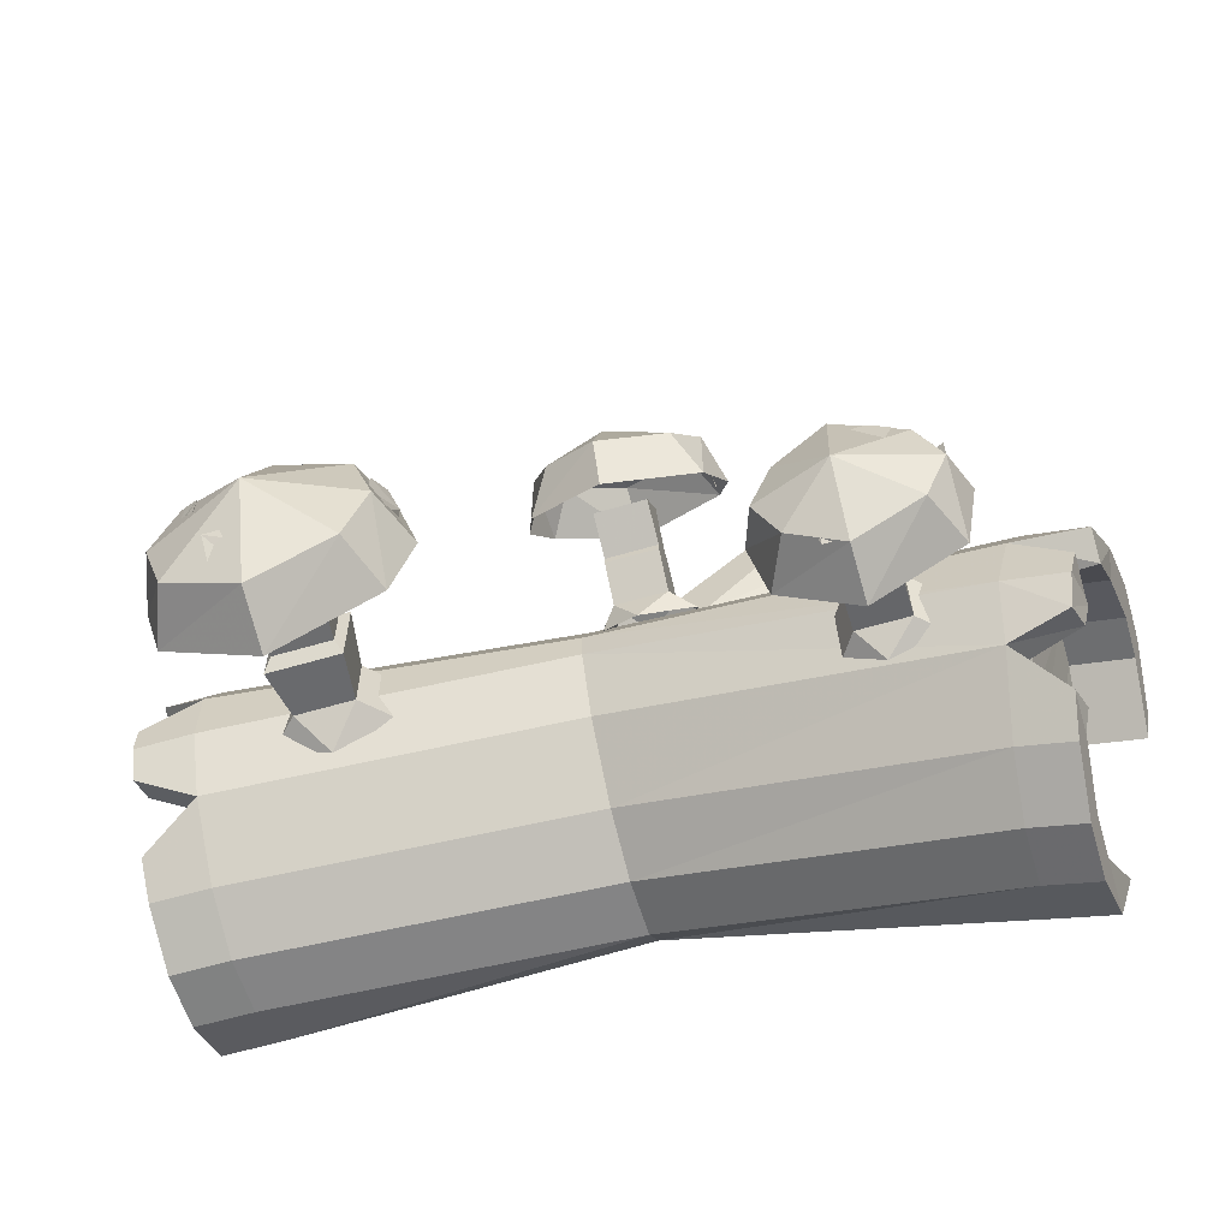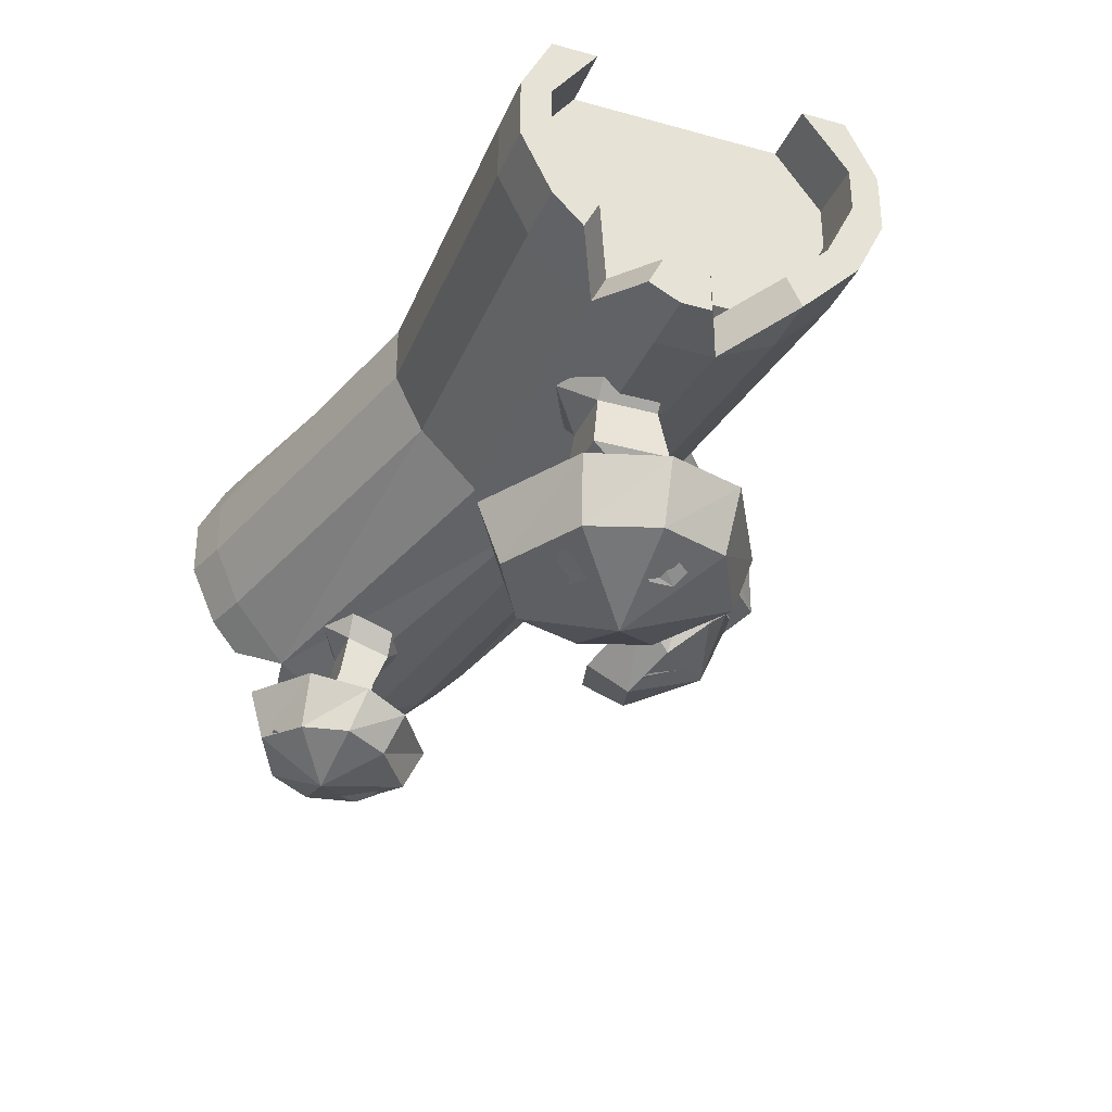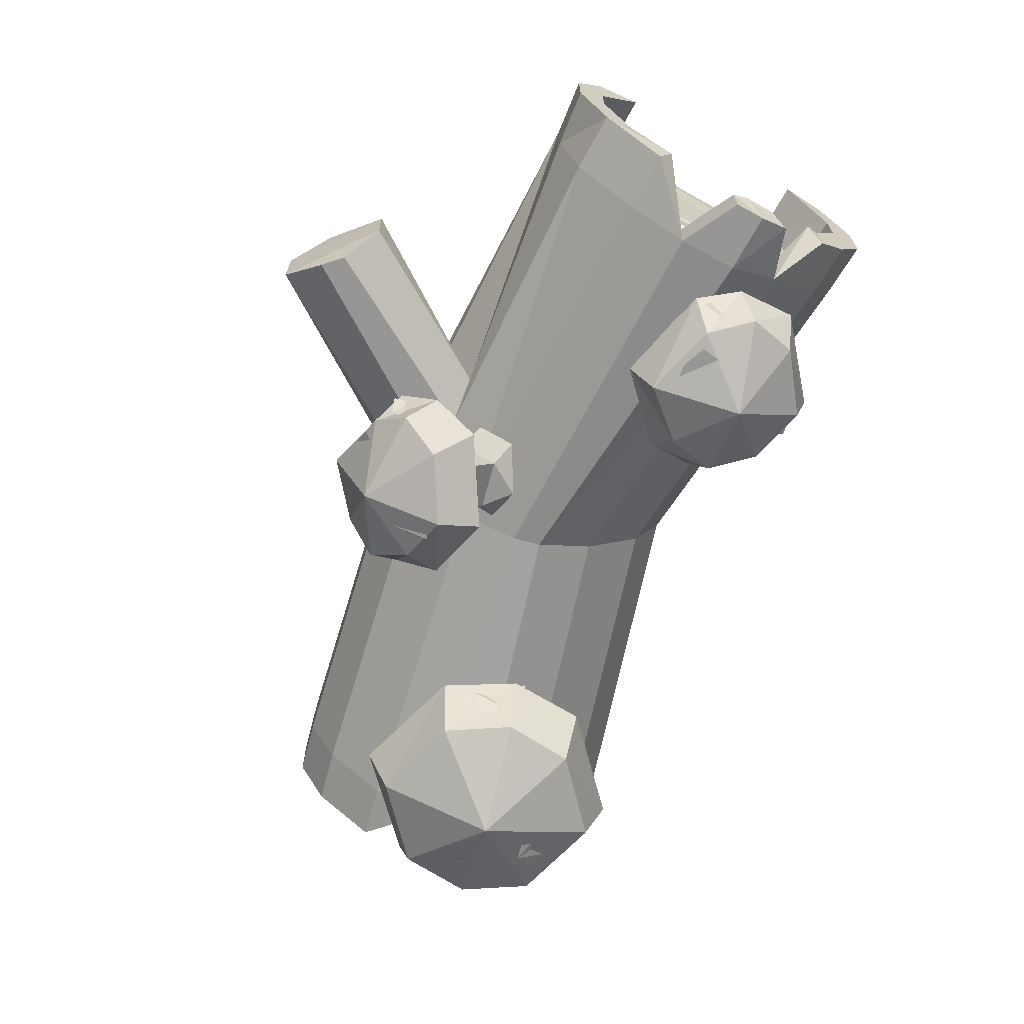
<metadata>
{"format":"obj","ext":"obj","renderer":"f3d","projection":"perspective","resolution":1024,"background":"white","views":[{"elev":-60.6,"azim":16.7,"up":"+Z"},{"elev":-32.6,"azim":-110.8,"up":"+Y"},{"elev":-67.9,"azim":75.2,"up":"+Y"}]}
</metadata>
<code>
v -0.03125 -0.25 0.03906
v -0.03125 -0.25 0.007812
v 0.3594 -0.2812 -0.1094
v 0.375 -0.2812 -0.04688
v -0.03125 -0.2188 0.1016
v -0.4062 -0.25 0.1172
v -0.4062 -0.2812 0.05469
v -0.4062 -0.2812 -0.007812
v -0.03125 -0.2188 -0.05469
v 0.3516 -0.25 -0.1641
v 0.4141 -0.2656 -0.1562
v 0.4219 -0.2812 -0.125
v 0.4297 -0.2812 -0.09375
v 0.4297 -0.2344 -0.09375
v 0.375 -0.2344 -0.04688
v 0.4531 -0.2188 -0.01562
v 0.4531 -0.25 0
v 0.3906 -0.25 0.01562
v 0.4062 -0.1875 0.07812
v 0.07031 -0.1875 0.1406
v 0.02344 -0.1875 0.1562
v -0.03125 -0.1562 0.1641
v -0.4062 -0.1875 0.1797
v -0.4688 -0.1875 0.1797
v -0.4688 -0.25 0.1172
v -0.4688 -0.2188 0.1016
v -0.4062 -0.2344 0.05469
v -0.4688 -0.2812 0.02344
v -0.4688 -0.2812 -0.007812
v -0.4062 -0.25 -0.07031
v -0.4062 -0.1875 -0.1328
v -0.03125 -0.1562 -0.1172
v 0.3359 -0.1875 -0.2266
v 0.3906 -0.1875 -0.2422
v 0.3984 -0.2188 -0.2109
v 0.4062 -0.1875 -0.1953
v 0.3516 -0.2188 -0.1562
v 0.4219 -0.2344 -0.1406
v 0.4297 -0.2344 -0.1094
v 0.4688 -0.1875 0.0625
v 0.4766 -0.125 0.09375
v 0.4141 -0.125 0.1016
v 0.1172 -0.1562 0.1328
v 0.2656 -0.1484 0.2812
v 0.2344 -0.1875 0.3125
v 0.2188 -0.1875 0.3359
v 0.1875 -0.1562 0.375
v -0.03125 -0.09375 0.1953
v -0.4062 -0.125 0.2109
v -0.4688 -0.125 0.2109
v -0.4688 -0.1094 0.1797
v -0.4688 -0.1719 0.1484
v -0.4062 -0.1719 0.1484
v -0.4062 -0.2188 0.1016
v -0.4062 -0.1719 -0.1016
v -0.4062 -0.1875 -0.08594
v -0.4062 -0.2188 -0.05469
v -0.4688 -0.1875 -0.08594
v -0.4688 -0.2344 -0.02344
v -0.4688 -0.2656 -0.03906
v -0.4688 -0.2344 0.007812
v -0.4688 -0.2344 0.02344
v 0.4766 -0.0625 0.09375
v 0.4141 -0.0625 0.1016
v 0.125 -0.09375 0.1641
v 0.2656 -0.09375 0.2812
v 0.1875 -0.09375 0.375
v 0.4688 0 0.0625
v 0.4062 0 0.07812
v -0.03125 -0.03125 0.1953
v 0.03125 -0.0625 0.1797
v 0.07812 -0.0625 0.1719
v 0.2344 -0.0625 0.3125
v 0.2188 -0.0625 0.3359
v 0.3906 0 -0.2422
v 0.3828 -0.0625 -0.2734
v 0.3281 -0.0625 -0.2578
v 0.3359 0 -0.2266
v -0.03125 0 -0.1172
v -0.03125 -0.03125 -0.1484
v -0.4062 0 -0.1328
v -0.4062 -0.0625 -0.1641
v -0.4688 -0.0625 -0.1641
v -0.4688 0 -0.1328
v -0.4688 0 -0.08594
v -0.4688 -0.0625 -0.1328
v -0.4062 -0.0625 -0.1328
v -0.4062 0 -0.08594
v -0.4062 -0.0625 0.1797
v -0.4062 0 0.1328
v -0.4688 -0.0625 0.1797
v -0.4688 0 0.1328
v -0.4688 -0.0625 0.2109
v -0.4688 0 0.1797
v -0.4062 -0.0625 0.2109
v -0.4062 0 0.1797
v -0.03125 0 0.1641
v 0.3828 -0.125 -0.2734
v 0.3281 -0.125 -0.2578
v -0.03125 -0.09375 -0.1484
v -0.4062 -0.125 -0.1641
v -0.4688 -0.125 -0.1641
v -0.4688 -0.1094 -0.1328
v -0.4062 -0.1094 -0.1328
v -0.4062 -0.1094 0.1797
v -0.4688 -0.1875 -0.1328
v -0.4688 -0.1719 -0.1016
v 0.4609 -0.1719 0.03125
v 0.4688 -0.1094 0.0625
v 0.4688 -0.0625 0.0625
v 0.4609 0 0.01562
v 0.3906 -0.0625 -0.2422
v 0.4062 0 -0.1953
v 0.3438 0 -0.1797
v 0.3359 -0.0625 -0.2266
v 0.3906 -0.1094 -0.2422
v 0.3984 -0.1719 -0.2109
v 0.3438 -0.1719 -0.1953
v 0.3438 -0.1875 -0.1797
v 0.3906 -0.2188 0
v 0.3984 -0.1719 0.04688
v 0.3359 -0.1094 -0.2266
v 0.4062 -0.1094 0.07812
v 0.4062 -0.0625 0.07812
v 0.3984 0 0.03125
v -0.4688 -0.2188 -0.1016
v -0.2344 -0.4062 0.03906
v -0.2344 -0.4062 -0.02344
v -0.2422 -0.3438 -0.01562
v -0.2422 -0.3438 0.03125
v -0.3125 -0.4062 0.03906
v -0.3047 -0.3438 0.03125
v -0.3125 -0.4062 -0.02344
v -0.3047 -0.3438 -0.01562
v -0.3125 -0.3359 -0.03125
v -0.2344 -0.3359 -0.03125
v -0.2344 -0.3359 0.04688
v -0.3125 -0.3359 0.04688
v -0.3047 -0.2812 0.03906
v -0.3047 -0.2812 -0.02344
v -0.2422 -0.2812 -0.02344
v -0.2422 -0.2812 0.03906
v -0.2734 -0.25 0.07031
v -0.3359 -0.25 0.03906
v -0.3359 -0.25 -0.02344
v -0.2734 -0.25 -0.05469
v -0.2109 -0.25 -0.02344
v -0.2109 -0.25 0.03906
v -0.1875 -0.4688 -0.0625
v -0.2734 -0.4688 -0.1094
v -0.2734 -0.4062 -0.1328
v -0.1641 -0.4062 -0.07031
v -0.1641 -0.4688 0.007812
v -0.2734 -0.5156 0.007812
v -0.3594 -0.4688 -0.0625
v -0.3828 -0.4062 -0.07031
v -0.3828 -0.4688 0.007812
v -0.4062 -0.4062 0.007812
v -0.1406 -0.4062 0.007812
v -0.1875 -0.4688 0.07812
v -0.2734 -0.4688 0.125
v -0.3594 -0.4688 0.07812
v -0.3828 -0.4062 0.08594
v -0.2734 -0.4062 0.1484
v -0.1641 -0.4062 0.08594
v -0.1562 -0.4219 0.05469
v -0.1641 -0.4375 0.07031
v -0.1719 -0.4609 0.05469
v -0.1719 -0.4609 0.03125
v -0.1562 -0.4375 0.02344
v -0.1562 -0.4219 0.03906
v -0.3281 -0.4922 0.03906
v -0.3438 -0.4844 0.04688
v -0.3516 -0.4766 0.03125
v -0.3516 -0.4766 0.01562
v -0.3359 -0.4844 0.007812
v -0.3281 -0.4922 0.01562
v -0.3125 -0.4922 -0.03906
v -0.3281 -0.4766 -0.0625
v -0.3047 -0.4688 -0.08594
v -0.2734 -0.4688 -0.08594
v -0.2656 -0.4844 -0.0625
v -0.2812 -0.4922 -0.03906
v -0.2266 -0.4922 0.03125
v -0.2109 -0.4766 0.07031
v -0.2344 -0.4688 0.1016
v -0.2734 -0.4688 0.1016
v -0.2812 -0.4766 0.07031
v -0.2656 -0.4922 0.03125
v -0.2578 -0.4844 -0.05469
v -0.25 -0.4766 -0.07031
v -0.2344 -0.4688 -0.0625
v -0.2188 -0.4688 -0.04688
v -0.2266 -0.4766 -0.03906
v -0.2422 -0.4844 -0.03906
v 0.05469 -0.2891 0.1875
v 0.05469 -0.3203 0.1484
v 0.05469 -0.2812 0.125
v 0.05469 -0.2578 0.1484
v 0 -0.2891 0.1875
v 0 -0.2578 0.1484
v 0 -0.3203 0.1484
v 0 -0.2812 0.125
v 0 -0.2812 0.1172
v 0.05469 -0.2812 0.1172
v 0.05469 -0.25 0.1484
v 0 -0.25 0.1484
v 0 -0.2188 0.125
v 0 -0.25 0.08594
v 0.05469 -0.25 0.08594
v 0.05469 -0.2188 0.125
v 0.02344 -0.1875 0.125
v -0.01562 -0.2031 0.1094
v -0.01562 -0.2344 0.07031
v 0.02344 -0.25 0.05469
v 0.07812 -0.2344 0.07031
v 0.07812 -0.2031 0.1094
v 0.09375 -0.375 0.1641
v 0.02344 -0.3984 0.1406
v 0.02344 -0.375 0.09375
v 0.1172 -0.3438 0.125
v 0.1172 -0.3438 0.2031
v 0.02344 -0.3672 0.2266
v -0.03125 -0.375 0.1641
v -0.05469 -0.3438 0.125
v -0.05469 -0.3438 0.2031
v -0.07031 -0.3047 0.1719
v 0.1328 -0.3047 0.1719
v 0.09375 -0.3125 0.2344
v 0.02344 -0.2812 0.2656
v -0.03125 -0.3125 0.2344
v -0.05469 -0.2734 0.2109
v 0.02344 -0.2344 0.2422
v 0.1172 -0.2734 0.2109
v 0.1172 -0.2891 0.1953
v 0.1172 -0.2891 0.2188
v 0.1094 -0.3125 0.2188
v 0.1094 -0.3281 0.2031
v 0.1172 -0.3203 0.1875
v 0.1172 -0.2969 0.1953
v -0.007812 -0.3359 0.2266
v -0.02344 -0.3281 0.2266
v -0.02344 -0.3359 0.2188
v -0.02344 -0.3438 0.2031
v -0.01562 -0.3438 0.2031
v -0.007812 -0.3516 0.2109
v 0 -0.375 0.1875
v -0.007812 -0.375 0.1719
v 0 -0.3906 0.1484
v 0.02344 -0.3906 0.1484
v 0.03125 -0.375 0.1719
v 0.02344 -0.375 0.1875
v 0.0625 -0.3438 0.2188
v 0.07812 -0.3125 0.2422
v 0.05469 -0.2969 0.25
v 0.02344 -0.2969 0.25
v 0.02344 -0.3125 0.2422
v 0.03125 -0.3438 0.2188
v 0.03906 -0.375 0.1719
v 0.04688 -0.3828 0.1641
v 0.05469 -0.375 0.1641
v 0.07031 -0.3672 0.1719
v 0.0625 -0.3672 0.1797
v 0.05469 -0.3672 0.1797
v 0.2812 -0.3281 -0.08594
v 0.2812 -0.3203 -0.125
v 0.2812 -0.2734 -0.1172
v 0.2812 -0.2891 -0.07031
v 0.2266 -0.3281 -0.08594
v 0.2266 -0.3203 -0.125
v 0.2266 -0.2734 -0.1172
v 0.25 -0.25 -0.1406
v 0.3047 -0.25 -0.1172
v 0.3047 -0.2656 -0.07031
v 0.25 -0.2656 -0.04688
v 0.2266 -0.2891 -0.07031
v 0.2266 -0.375 -0.09375
v 0.2812 -0.375 -0.09375
v 0.2812 -0.3672 -0.1406
v 0.2266 -0.3672 -0.1406
v 0.2109 -0.2656 -0.07031
v 0.2109 -0.25 -0.1172
v 0.3438 -0.3828 -0.08594
v 0.3438 -0.4062 -0.07031
v 0.3359 -0.4141 -0.09375
v 0.3359 -0.4141 -0.1094
v 0.3438 -0.3984 -0.1172
v 0.3438 -0.3906 -0.09375
v 0.2188 -0.4375 -0.1016
v 0.2031 -0.4297 -0.1016
v 0.2031 -0.4297 -0.1094
v 0.2031 -0.4219 -0.125
v 0.2109 -0.4219 -0.125
v 0.2188 -0.4375 -0.125
v 0.2266 -0.4297 -0.1562
v 0.2188 -0.4141 -0.1719
v 0.2266 -0.4062 -0.1953
v 0.25 -0.4062 -0.1953
v 0.2578 -0.4141 -0.1719
v 0.25 -0.4297 -0.1562
v 0.2891 -0.4375 -0.1172
v 0.3047 -0.4375 -0.07812
v 0.2812 -0.4375 -0.0625
v 0.25 -0.4375 -0.0625
v 0.25 -0.4375 -0.07812
v 0.2578 -0.4375 -0.1172
v 0.2656 -0.4141 -0.1719
v 0.2734 -0.4141 -0.1797
v 0.2812 -0.4141 -0.1719
v 0.2969 -0.4141 -0.1641
v 0.2891 -0.4219 -0.1562
v 0.2812 -0.4219 -0.1562
v 0.3203 -0.4141 -0.1719
v 0.25 -0.4062 -0.2031
v 0.25 -0.3516 -0.2188
v 0.3438 -0.3594 -0.1719
v 0.3438 -0.4219 -0.125
v 0.25 -0.4531 -0.1328
v 0.1953 -0.4141 -0.1719
v 0.1719 -0.3594 -0.1719
v 0.1719 -0.4219 -0.125
v 0.1562 -0.375 -0.1094
v 0.3594 -0.375 -0.1094
v 0.3203 -0.4297 -0.07812
v 0.25 -0.4375 -0.03906
v 0.1953 -0.4297 -0.07812
v 0.1719 -0.3906 -0.0625
v 0.25 -0.3906 -0.01562
v 0.3438 -0.3906 -0.0625
f 1 2 3
f 1 3 4
f 1 4 5
f 1 5 6
f 1 6 7
f 1 7 2
f 2 7 8
f 2 8 9
f 2 9 10
f 2 10 3
f 3 10 11
f 3 11 12
f 3 12 4
f 4 12 13
f 4 13 14
f 4 14 15
f 4 15 16
f 4 16 17
f 4 17 18
f 4 18 5
f 5 18 19
f 5 19 20
f 5 20 21
f 5 21 22
f 5 22 6
f 6 22 23
f 6 23 24
f 6 24 25
f 6 25 7
f 7 25 26
f 7 26 27
f 7 27 28
f 7 28 8
f 8 28 29
f 8 29 30
f 8 30 9
f 9 30 31
f 9 31 32
f 9 32 10
f 10 32 33
f 10 33 34
f 10 34 35
f 10 35 36
f 10 36 37
f 10 37 38
f 10 38 11
f 11 38 39
f 11 39 12
f 12 39 14
f 12 14 13
f 17 40 19
f 17 19 18
f 40 41 42
f 40 42 19
f 19 42 20
f 20 42 43
f 20 43 44
f 20 44 45
f 20 45 21
f 21 45 46
f 21 46 22
f 22 46 47
f 22 47 48
f 22 48 23
f 23 48 49
f 23 49 50
f 23 50 24
f 24 50 51
f 24 51 52
f 24 52 25
f 25 52 26
f 26 52 53
f 26 53 54
f 57 56 58
f 57 58 30
f 57 30 59
f 59 30 60
f 59 60 29
f 59 29 61
f 61 29 28
f 61 28 62
f 62 28 27
f 41 63 64
f 41 64 42
f 42 64 43
f 43 64 65
f 43 65 66
f 43 66 44
f 63 68 69
f 63 69 64
f 64 69 70
f 64 70 71
f 64 71 72
f 64 72 65
f 65 72 73
f 65 73 66
f 67 74 71
f 67 71 48
f 67 48 47
f 75 76 77
f 75 77 78
f 78 77 79
f 79 77 80
f 79 80 81
f 81 80 82
f 81 82 83
f 81 83 84
f 84 83 85
f 85 83 86
f 85 86 87
f 85 87 88
f 90 89 91
f 90 91 92
f 92 91 93
f 92 93 94
f 94 93 95
f 94 95 96
f 96 95 97
f 97 95 70
f 97 70 69
f 76 98 99
f 76 99 77
f 77 99 80
f 80 99 100
f 80 100 82
f 82 100 101
f 82 101 102
f 82 102 83
f 83 102 86
f 86 102 103
f 86 103 104
f 86 104 87
f 89 105 51
f 89 51 91
f 91 51 50
f 91 50 93
f 93 50 49
f 93 49 95
f 95 49 70
f 70 49 48
f 70 48 71
f 98 34 33
f 98 33 99
f 99 33 100
f 100 33 32
f 100 32 101
f 101 32 31
f 101 31 106
f 101 106 102
f 102 106 107
f 102 107 103
f 103 107 55
f 103 55 104
f 105 53 52
f 105 52 51
f 16 108 40
f 16 40 17
f 108 109 41
f 108 41 40
f 109 110 63
f 109 63 41
f 110 111 68
f 110 68 63
f 112 76 75
f 112 75 113
f 112 113 114
f 112 114 115
f 112 115 116
f 112 116 76
f 76 116 98
f 98 116 34
f 34 116 117
f 34 117 35
f 35 117 36
f 36 117 118
f 36 118 119
f 36 119 37
f 120 121 108
f 120 108 16
f 115 122 116
f 116 122 117
f 117 122 118
f 111 110 124
f 111 124 125
f 110 109 123
f 110 123 124
f 109 108 121
f 109 121 123
f 31 30 126
f 31 126 106
f 106 126 58
f 106 58 107
f 107 58 56
f 107 56 55
f 30 29 60
f 126 30 58
f 72 71 74
f 72 74 73
f 54 53 55
f 54 55 56
f 54 56 57
f 44 66 67
f 44 67 47
f 44 47 45
f 45 47 46
f 66 73 74
f 66 74 67
f 88 87 89
f 88 89 90
f 87 104 105
f 87 105 89
f 104 55 53
f 104 53 105
f 37 119 120
f 120 119 121
f 118 122 123
f 118 123 121
f 118 121 119
f 125 124 115
f 125 115 114
f 124 123 122
f 124 122 115
f 127 128 129
f 127 129 130
f 127 130 131
f 131 130 132
f 131 132 133
f 133 132 134
f 133 134 128
f 128 134 129
f 135 138 139
f 135 139 140
f 135 140 136
f 136 140 141
f 136 141 137
f 137 141 142
f 137 142 138
f 138 142 139
f 139 142 143
f 139 143 144
f 139 144 140
f 140 144 145
f 140 145 146
f 140 146 141
f 141 146 147
f 141 147 142
f 142 147 148
f 142 148 143
f 196 197 198
f 196 198 199
f 196 199 200
f 200 199 201
f 200 201 202
f 202 201 203
f 202 203 197
f 197 203 198
f 204 207 208
f 204 208 209
f 204 209 205
f 205 209 210
f 205 210 206
f 206 210 211
f 206 211 207
f 207 211 208
f 208 211 212
f 208 212 213
f 208 213 209
f 209 213 214
f 209 214 215
f 209 215 210
f 210 215 216
f 210 216 211
f 211 216 217
f 211 217 212
f 265 266 267
f 265 267 268
f 265 268 269
f 266 270 271
f 266 271 267
f 267 271 272
f 267 272 273
f 267 273 268
f 268 273 274
f 268 274 275
f 268 275 276
f 268 276 269
f 269 276 270
f 265 269 277
f 265 277 278
f 265 278 266
f 266 278 279
f 266 279 270
f 269 270 280
f 269 280 277
f 270 276 271
f 271 276 281
f 271 281 282
f 271 282 272
f 276 275 281
f 279 280 270
f 129 134 135
f 129 135 136
f 129 136 130
f 130 136 137
f 130 137 132
f 132 137 138
f 132 138 134
f 134 138 135
f 198 203 204
f 198 204 205
f 198 205 199
f 199 205 206
f 199 206 201
f 201 206 207
f 201 207 203
f 203 207 204
f 265 269 265
f 265 265 266
f 265 266 266
f 266 266 270
f 269 270 269
f 269 269 265
f 266 270 270
f 270 270 269
f 149 150 151
f 149 151 152
f 149 152 153
f 149 153 154
f 149 154 150
f 150 154 155
f 150 155 156
f 150 156 151
f 155 157 158
f 155 158 156
f 153 152 159
f 153 159 160
f 153 160 154
f 154 160 161
f 154 161 162
f 154 162 157
f 154 157 155
f 157 162 163
f 157 163 158
f 162 161 164
f 162 164 163
f 161 160 165
f 161 165 164
f 160 159 165
f 218 219 220
f 218 220 221
f 218 221 222
f 218 222 223
f 218 223 219
f 219 223 224
f 219 224 225
f 219 225 220
f 224 226 227
f 224 227 225
f 222 221 228
f 222 228 229
f 222 229 223
f 223 229 230
f 223 230 231
f 223 231 226
f 223 226 224
f 226 231 232
f 226 232 227
f 231 230 233
f 231 233 232
f 230 229 234
f 230 234 233
f 229 228 234
f 313 314 315
f 313 315 316
f 313 316 317
f 313 317 318
f 313 318 314
f 314 318 319
f 314 319 320
f 314 320 315
f 319 321 322
f 319 322 320
f 317 316 323
f 317 323 324
f 317 324 318
f 318 324 325
f 318 325 326
f 318 326 321
f 318 321 319
f 321 326 327
f 321 327 322
f 326 325 328
f 326 328 327
f 325 324 329
f 325 329 328
f 324 323 329
f 166 167 168
f 166 168 169
f 166 169 170
f 166 170 171
f 172 173 174
f 172 174 175
f 172 175 176
f 172 176 177
f 178 179 180
f 178 180 181
f 178 181 182
f 178 182 183
f 184 185 186
f 184 186 187
f 184 187 188
f 184 188 189
f 190 191 192
f 190 192 193
f 190 193 194
f 190 194 195
f 235 236 237
f 235 237 238
f 235 238 239
f 235 239 240
f 241 242 243
f 241 243 244
f 241 244 245
f 241 245 246
f 247 248 249
f 247 249 250
f 247 250 251
f 247 251 252
f 253 254 255
f 253 255 256
f 253 256 257
f 253 257 258
f 259 260 261
f 259 261 262
f 259 262 263
f 259 263 264
f 283 284 285
f 283 285 286
f 283 286 287
f 283 287 288
f 289 290 291
f 289 291 292
f 289 292 293
f 289 293 294
f 295 296 297
f 295 297 298
f 295 298 299
f 295 299 300
f 301 302 303
f 301 303 304
f 301 304 305
f 301 305 306
f 307 308 309
f 307 309 310
f 307 310 311
f 307 311 312

</code>
